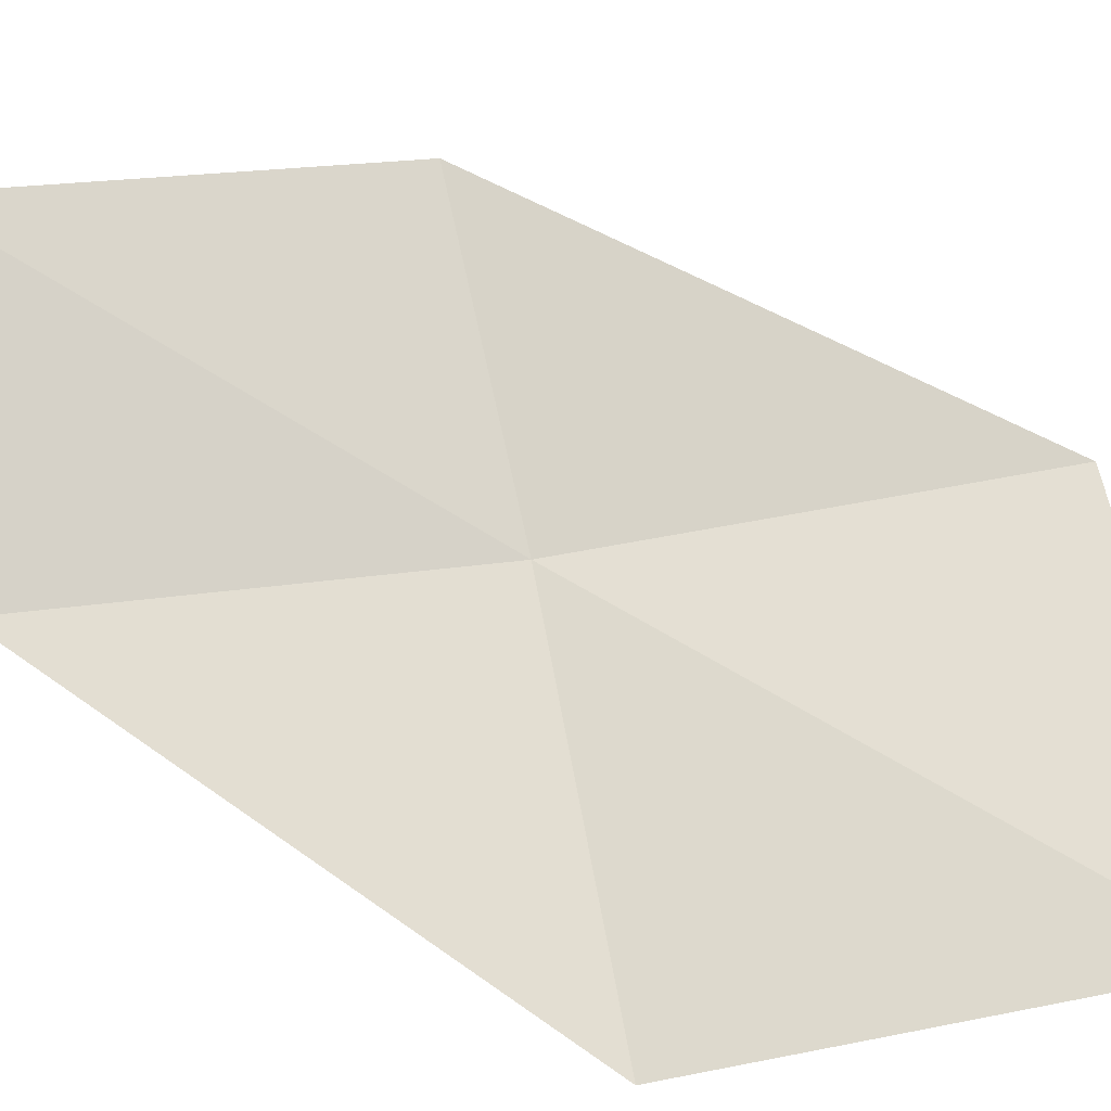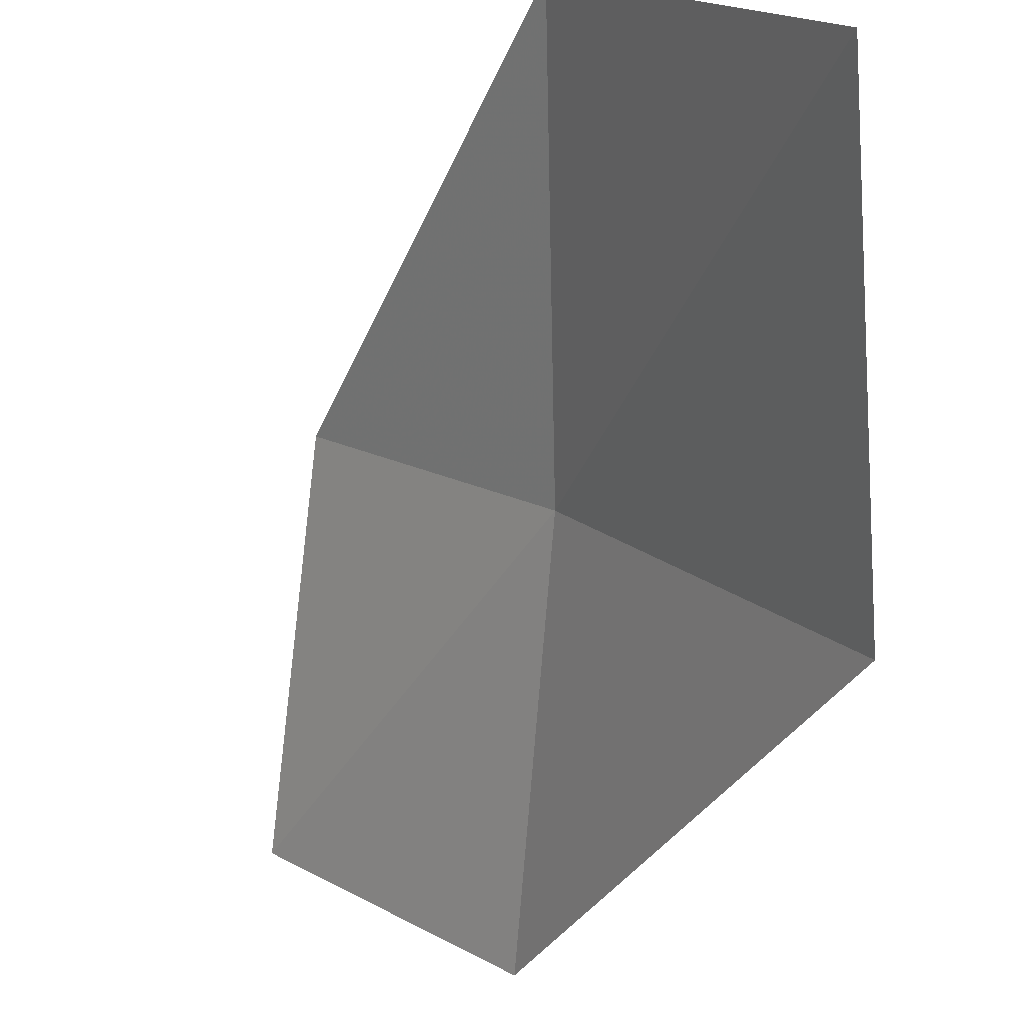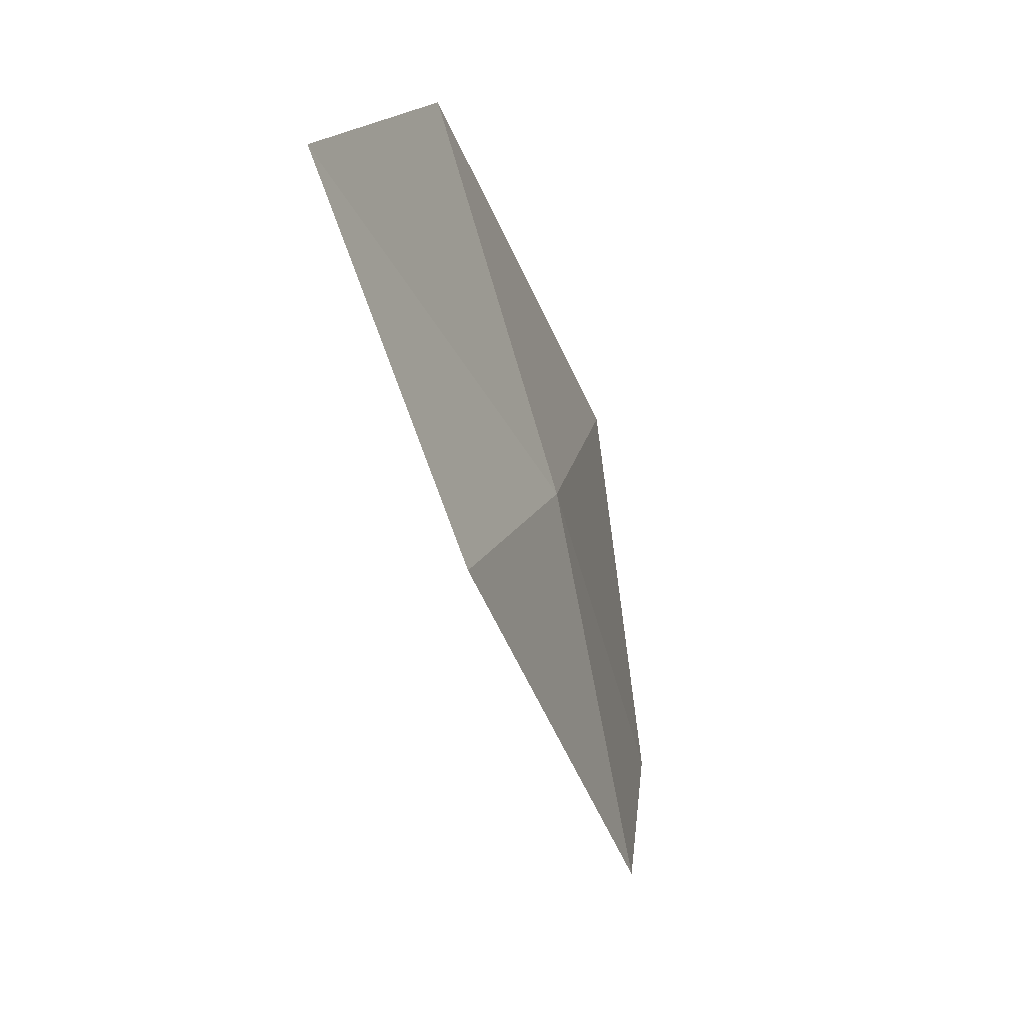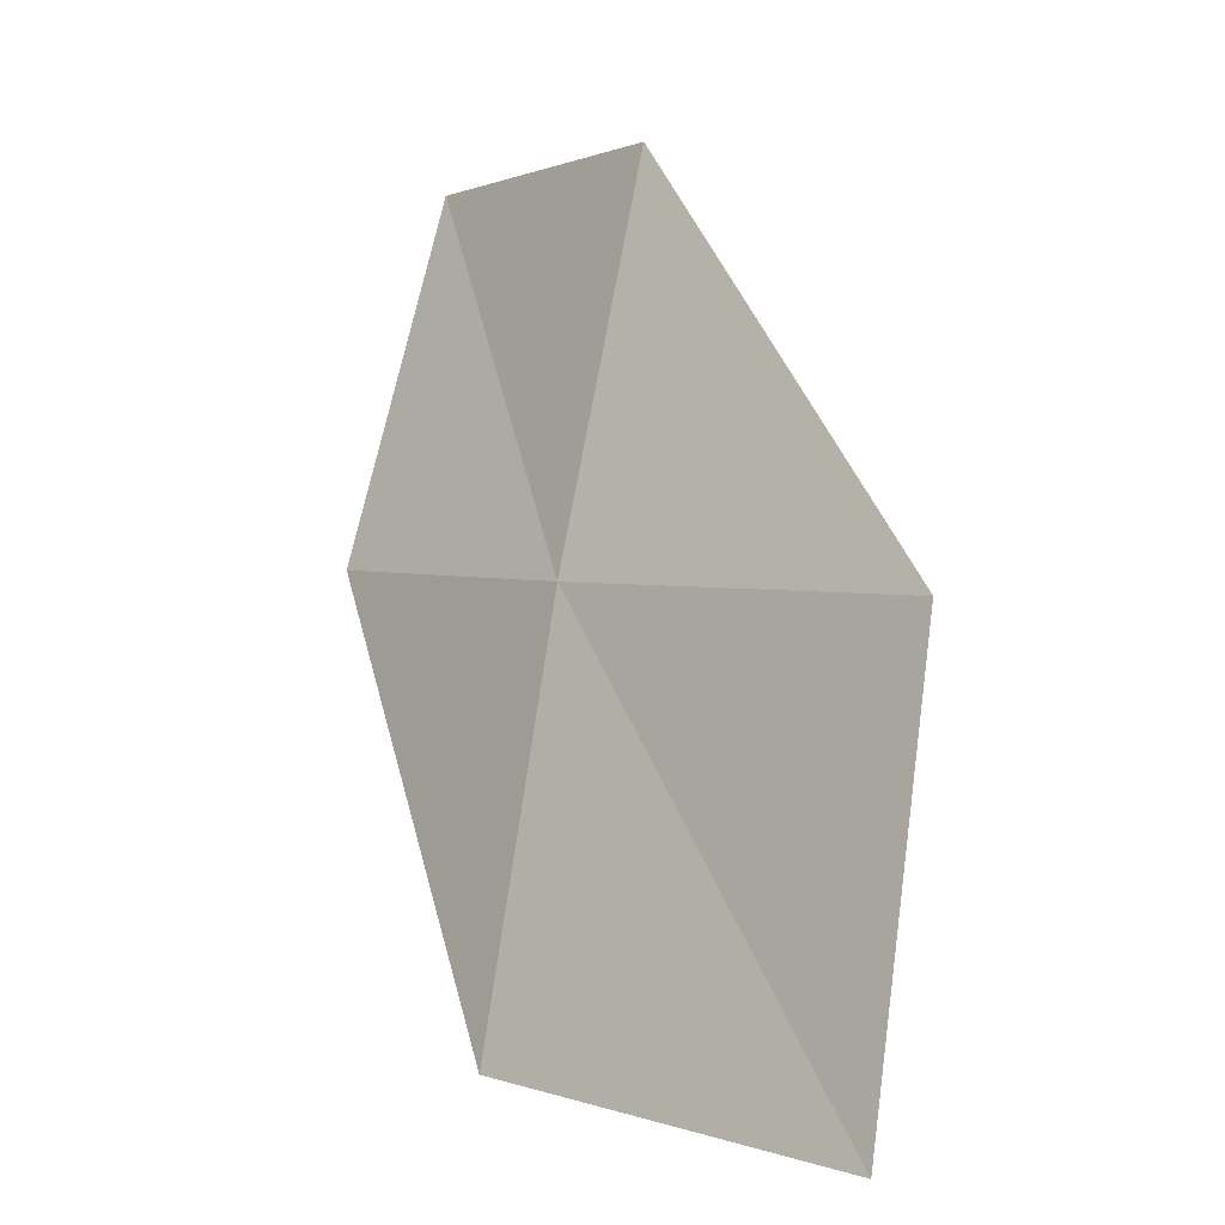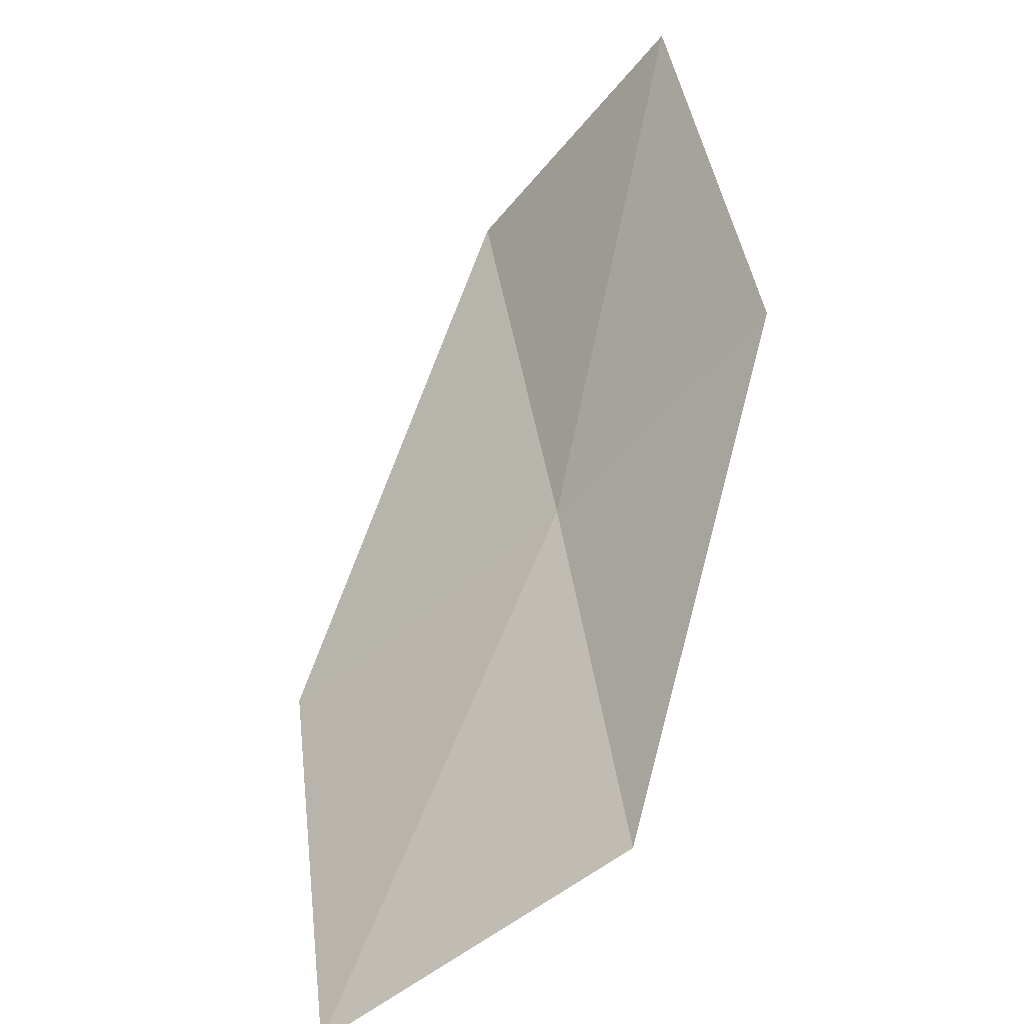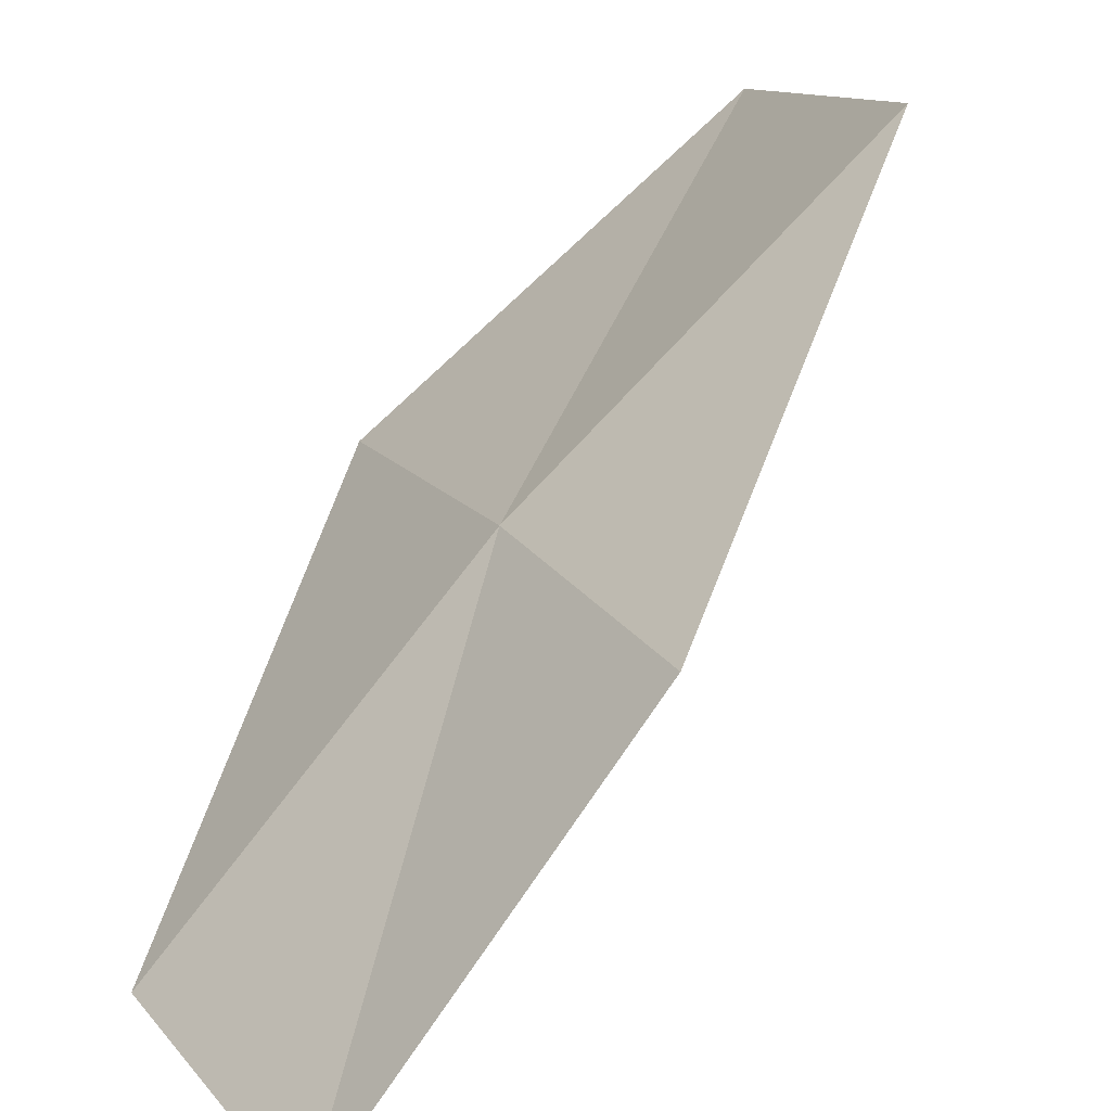
<metadata>
{"format":"obj","ext":"obj","renderer":"f3d","projection":"perspective","resolution":1024,"background":"white","views":[{"elev":-53.4,"azim":-74.5,"up":"+Z"},{"elev":-62.8,"azim":10.0,"up":"+Z"},{"elev":15.8,"azim":-25.9,"up":"+Y"},{"elev":-0.1,"azim":98.6,"up":"+Y"},{"elev":-49.2,"azim":-80.9,"up":"+Y"},{"elev":71.7,"azim":-127.1,"up":"+Z"}]}
</metadata>
<code>
v 12.44 -0.8094 16.85
v 12.64 -2.097 17.02
v 13.27 -2.202 15.98
v 13.13 -0.8549 15.84
v 11.79 -0.7658 17.6
v 12.13 0.4176 16.66
v 11.43 0.3942 17.38
f 1 3 2
f 1 4 3
f 1 2 5
f 1 6 4
f 1 5 7
f 1 7 6

</code>
